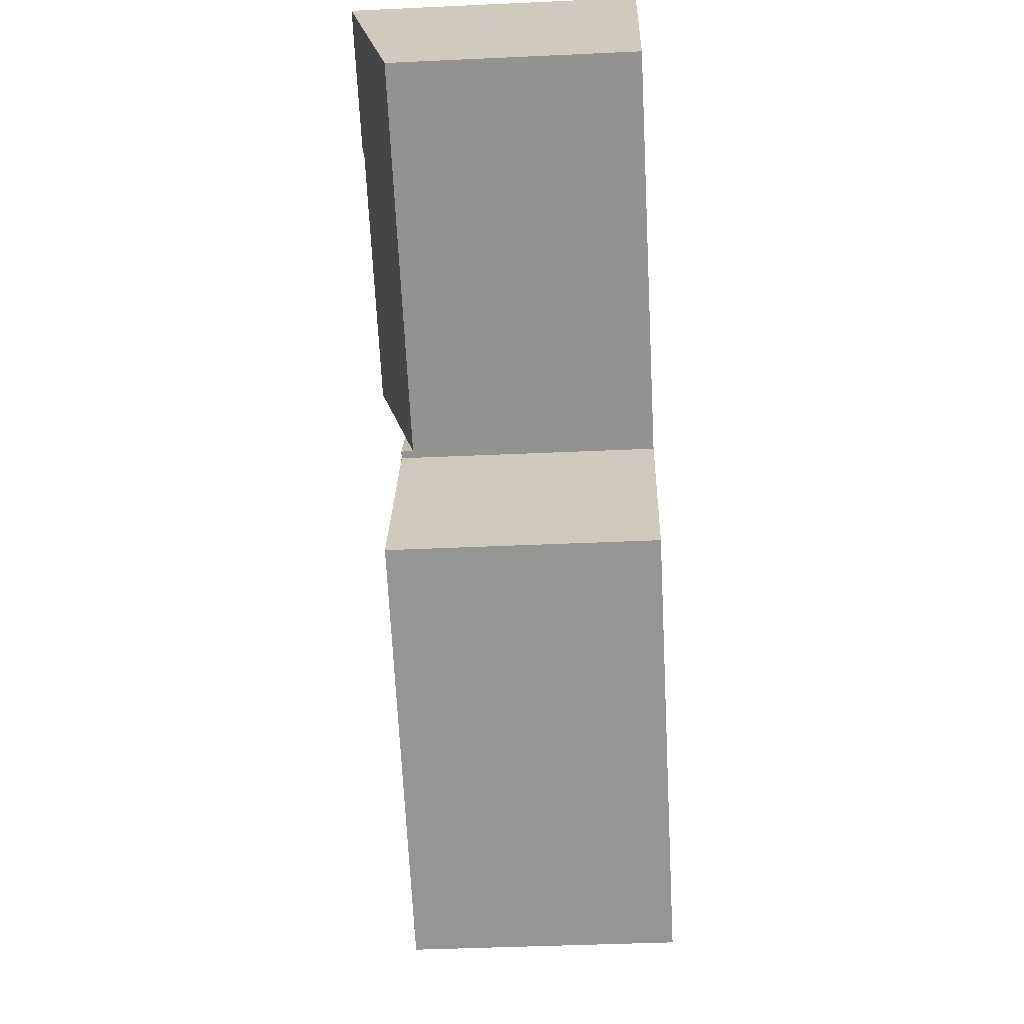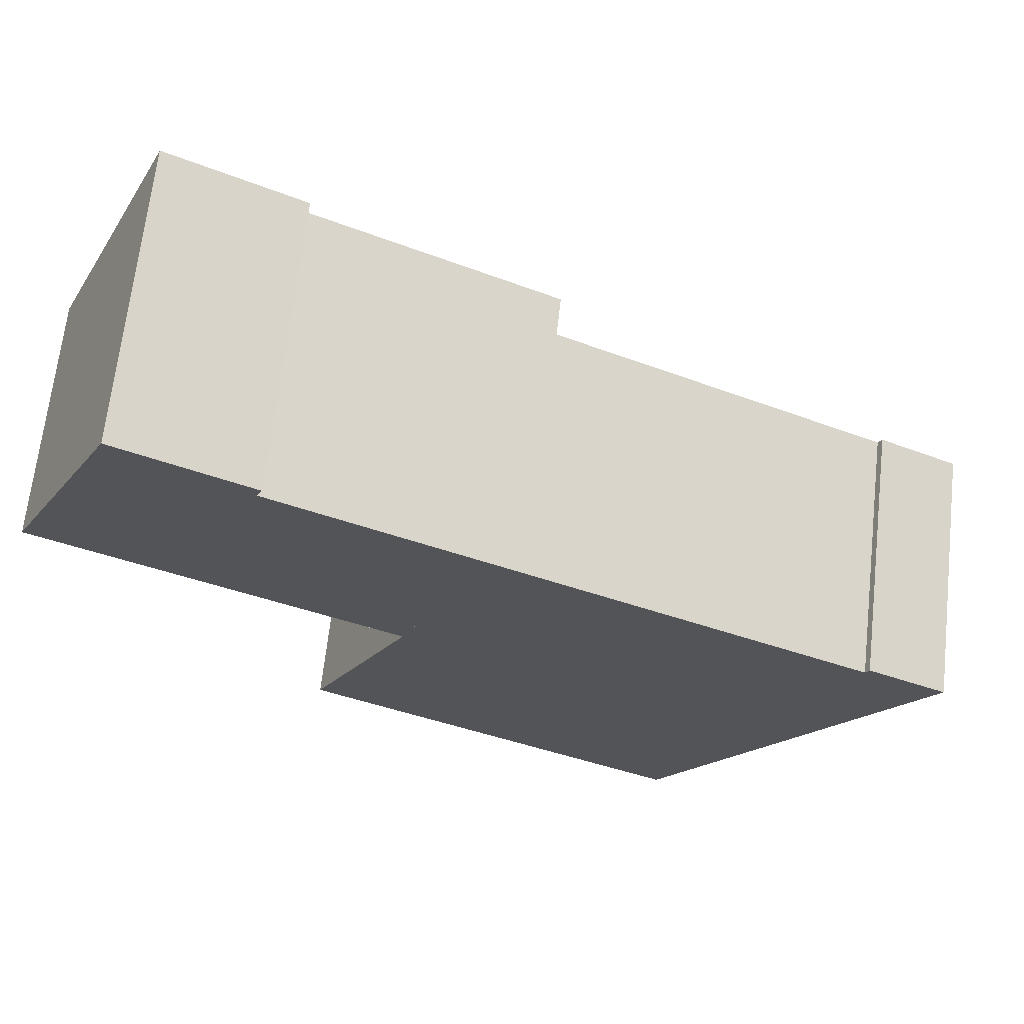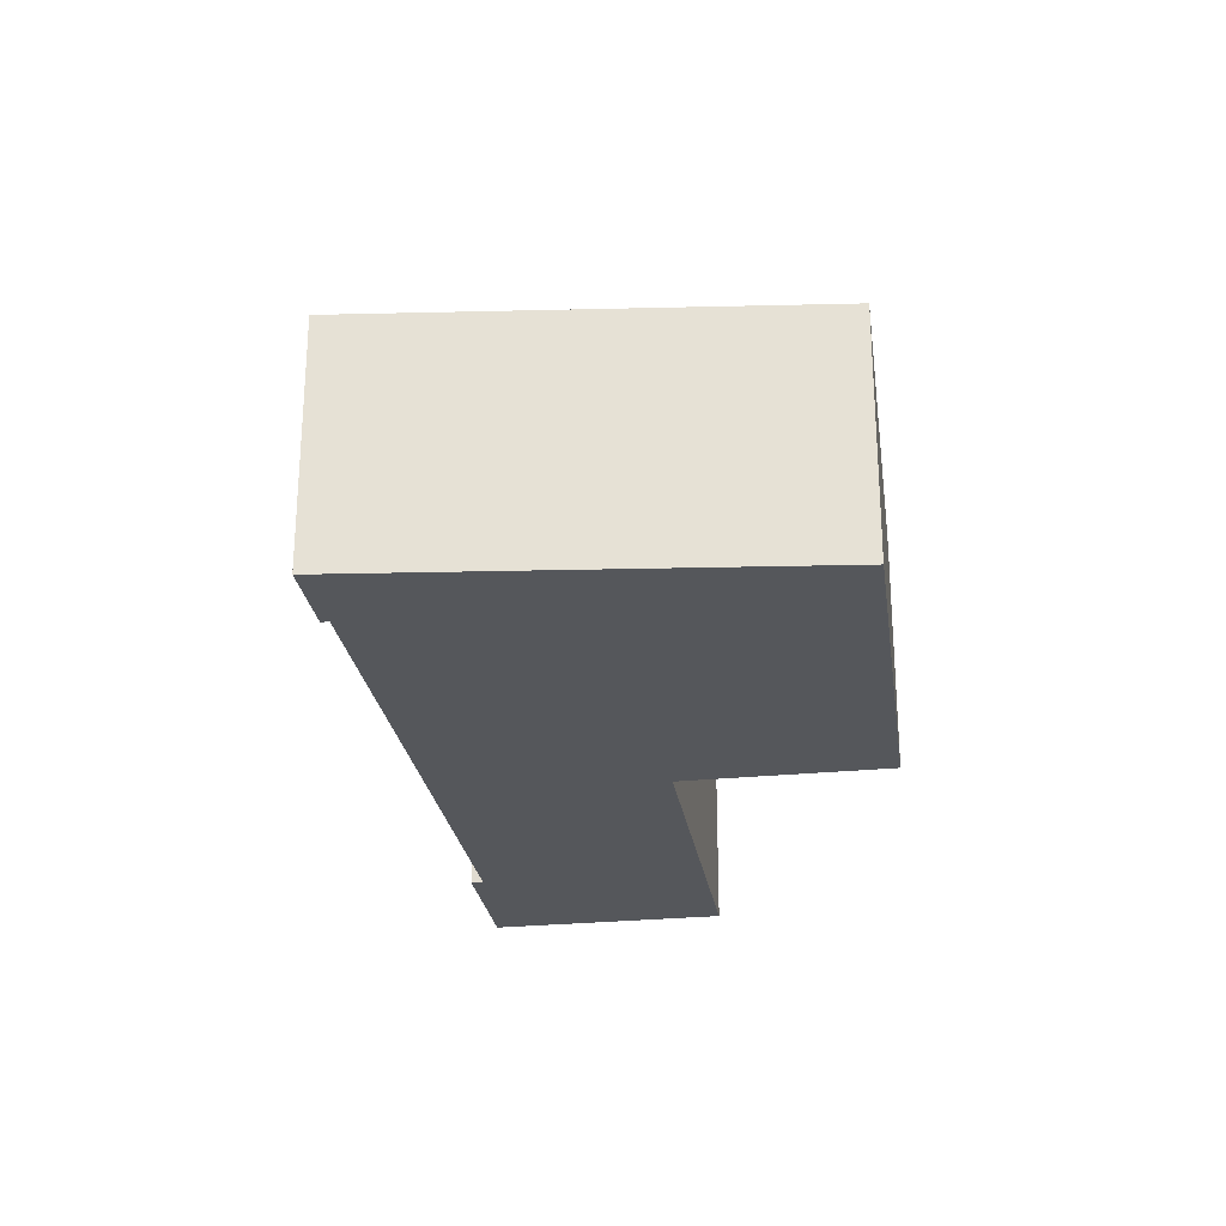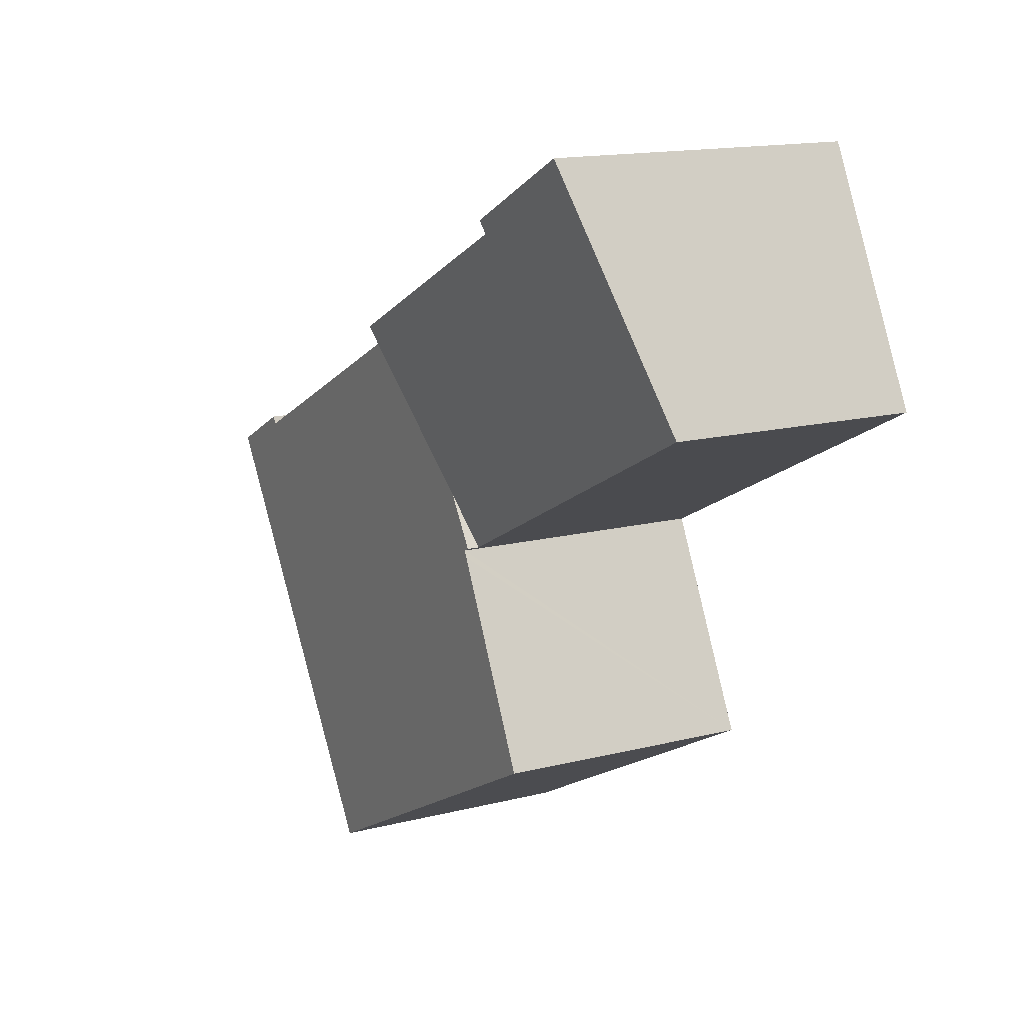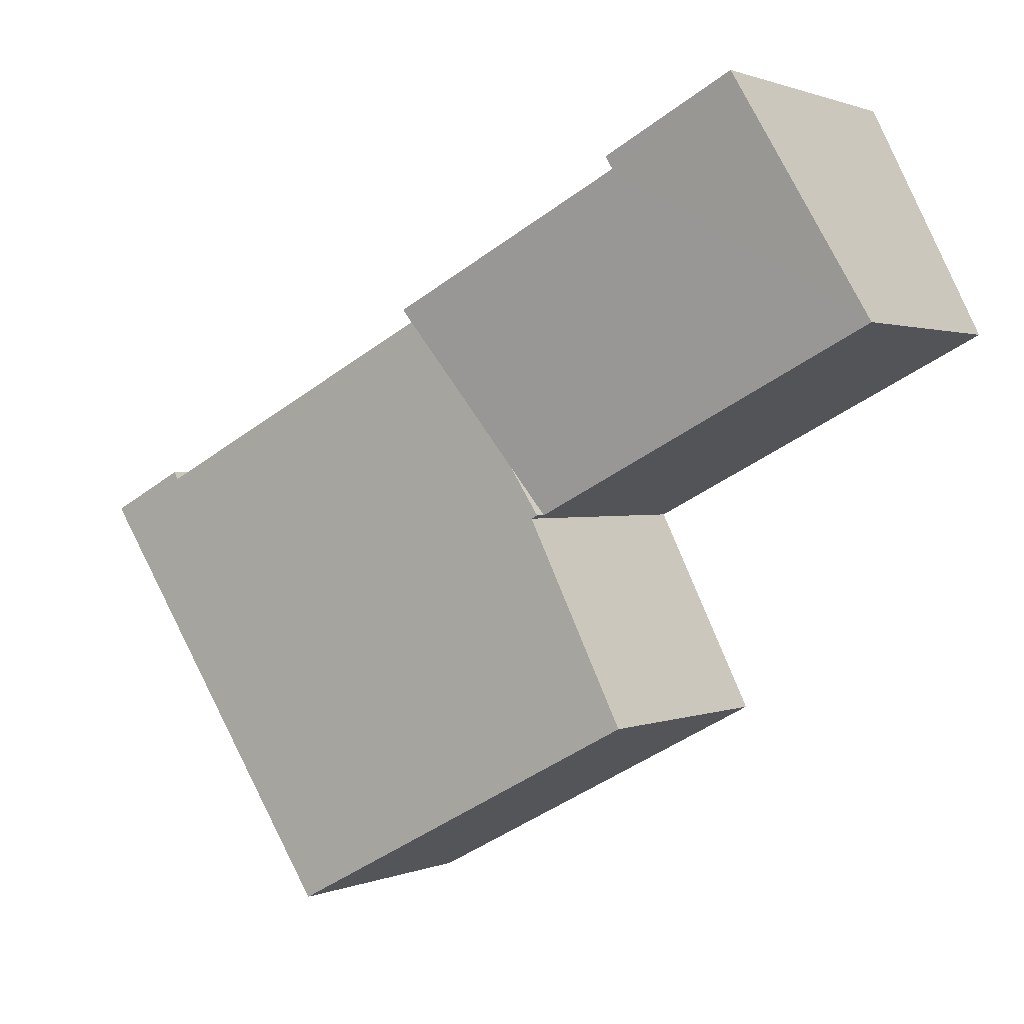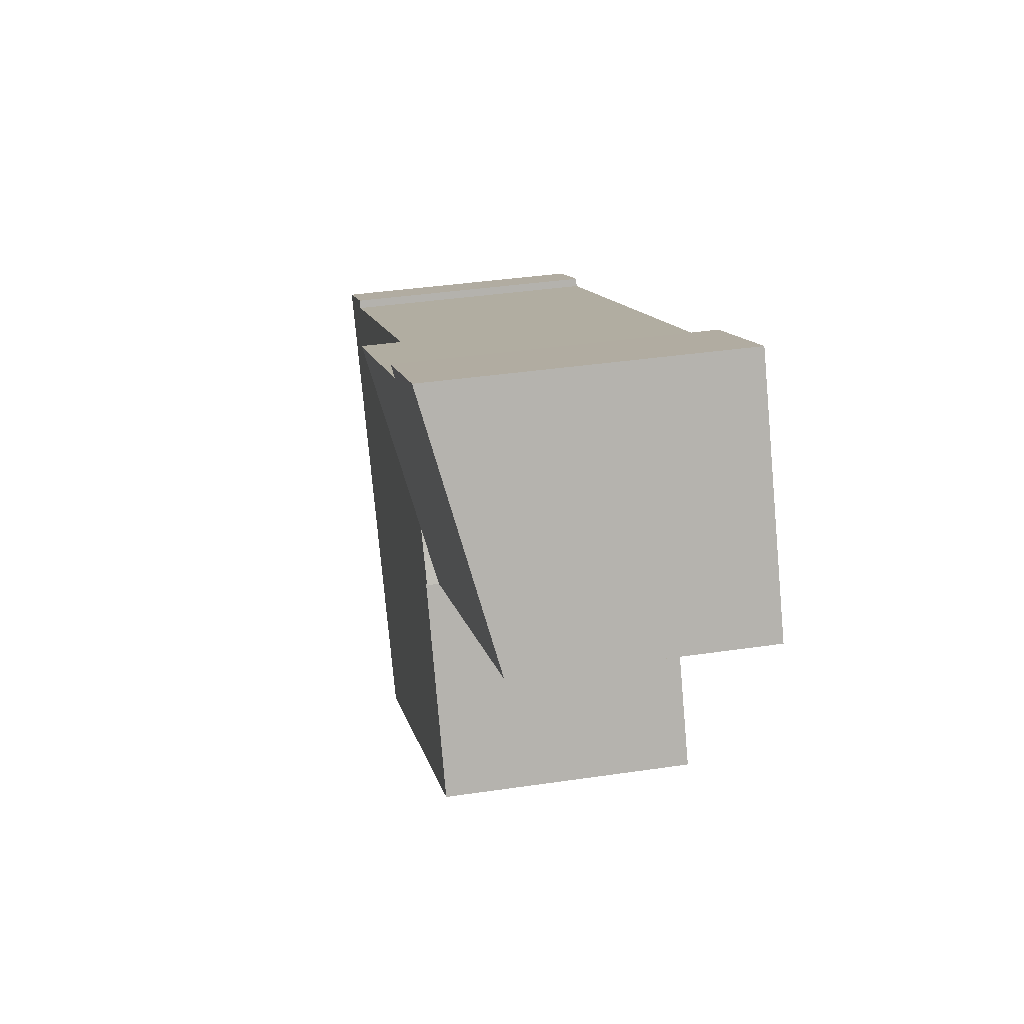
<metadata>
{"format":"obj","ext":"obj","renderer":"f3d","projection":"perspective","resolution":1024,"background":"white","views":[{"elev":-39.9,"azim":-86.7,"up":"+Z"},{"elev":66.8,"azim":6.4,"up":"+Z"},{"elev":-26.4,"azim":125.5,"up":"+Y"},{"elev":14.7,"azim":-119.0,"up":"+Z"},{"elev":1.1,"azim":-145.7,"up":"+Z"},{"elev":37.2,"azim":-100.9,"up":"+Z"}]}
</metadata>
<code>
v  5.325 3.528 -1.794
v  3.354 4.07 2.068
v  6.749 4.071 0.368
v  4.888 3.361 -2.459
v  0 3.361 2.058e-16
v  1.587 4.111 3.173
v  3.434 4.108 2.232
v  3.434 -1.367e-16 2.232
v  3.354 -1.266e-16 2.068
v  6.749 -2.253e-17 0.368
v  4.888 1.506e-16 -2.459
v  5.325 1.099e-16 -1.794
v  1.587 -1.943e-16 3.173
v  0 0 0
v  4.978 3.528 -2.504
v  4.888 3.528 -2.459
v  4.933 3.528 -2.593
v  8.9 3.528 -8.074
v  3.587 3.528 -5.285
v  6.749 3.528 0.368
v  11.44 3.528 -1.983
v  10.62 3.528 -5.456
v  12.61 3.528 -2.444
v  11.49 3.528 -1.877
v  11.44 1.214e-16 -1.983
v  11.49 1.149e-16 -1.877
v  12.61 1.497e-16 -2.444
v  3.587 3.236e-16 -5.285
v  4.978 1.533e-16 -2.504
v  4.933 1.588e-16 -2.593
v  10.62 3.341e-16 -5.456
v  8.9 4.944e-16 -8.074
g defaultobject
f 1 2 3
f 2 1 4
f 2 4 5
f 2 5 6
f 6 7 2
f 8 2 7
f 2 8 9
f 10 1 3
f 1 10 4
f 4 10 11
f 11 10 12
f 2 10 3
f 10 2 9
f 13 7 6
f 7 13 8
f 11 5 4
f 5 11 14
f 5 13 6
f 13 5 14
f 9 12 10
f 12 9 11
f 11 9 14
f 14 9 8
f 14 8 13
f 1 15 16
f 17 18 19
f 18 17 15
f 18 15 1
f 18 1 20
f 18 20 21
f 18 21 22
f 22 21 23
f 23 21 24
f 10 21 20
f 21 10 25
f 26 23 24
f 23 26 27
f 25 24 21
f 24 25 26
f 28 17 19
f 17 28 15
f 15 28 29
f 29 28 30
f 1 10 20
f 10 1 16
f 10 16 12
f 12 16 11
f 27 22 23
f 22 27 31
f 22 31 18
f 18 31 32
f 32 19 18
f 19 32 28
f 29 16 15
f 16 29 11
f 26 25 27
f 31 28 32
f 28 31 27
f 28 27 25
f 28 25 10
f 28 10 30
f 30 10 29
f 29 10 11
f 11 10 12

</code>
